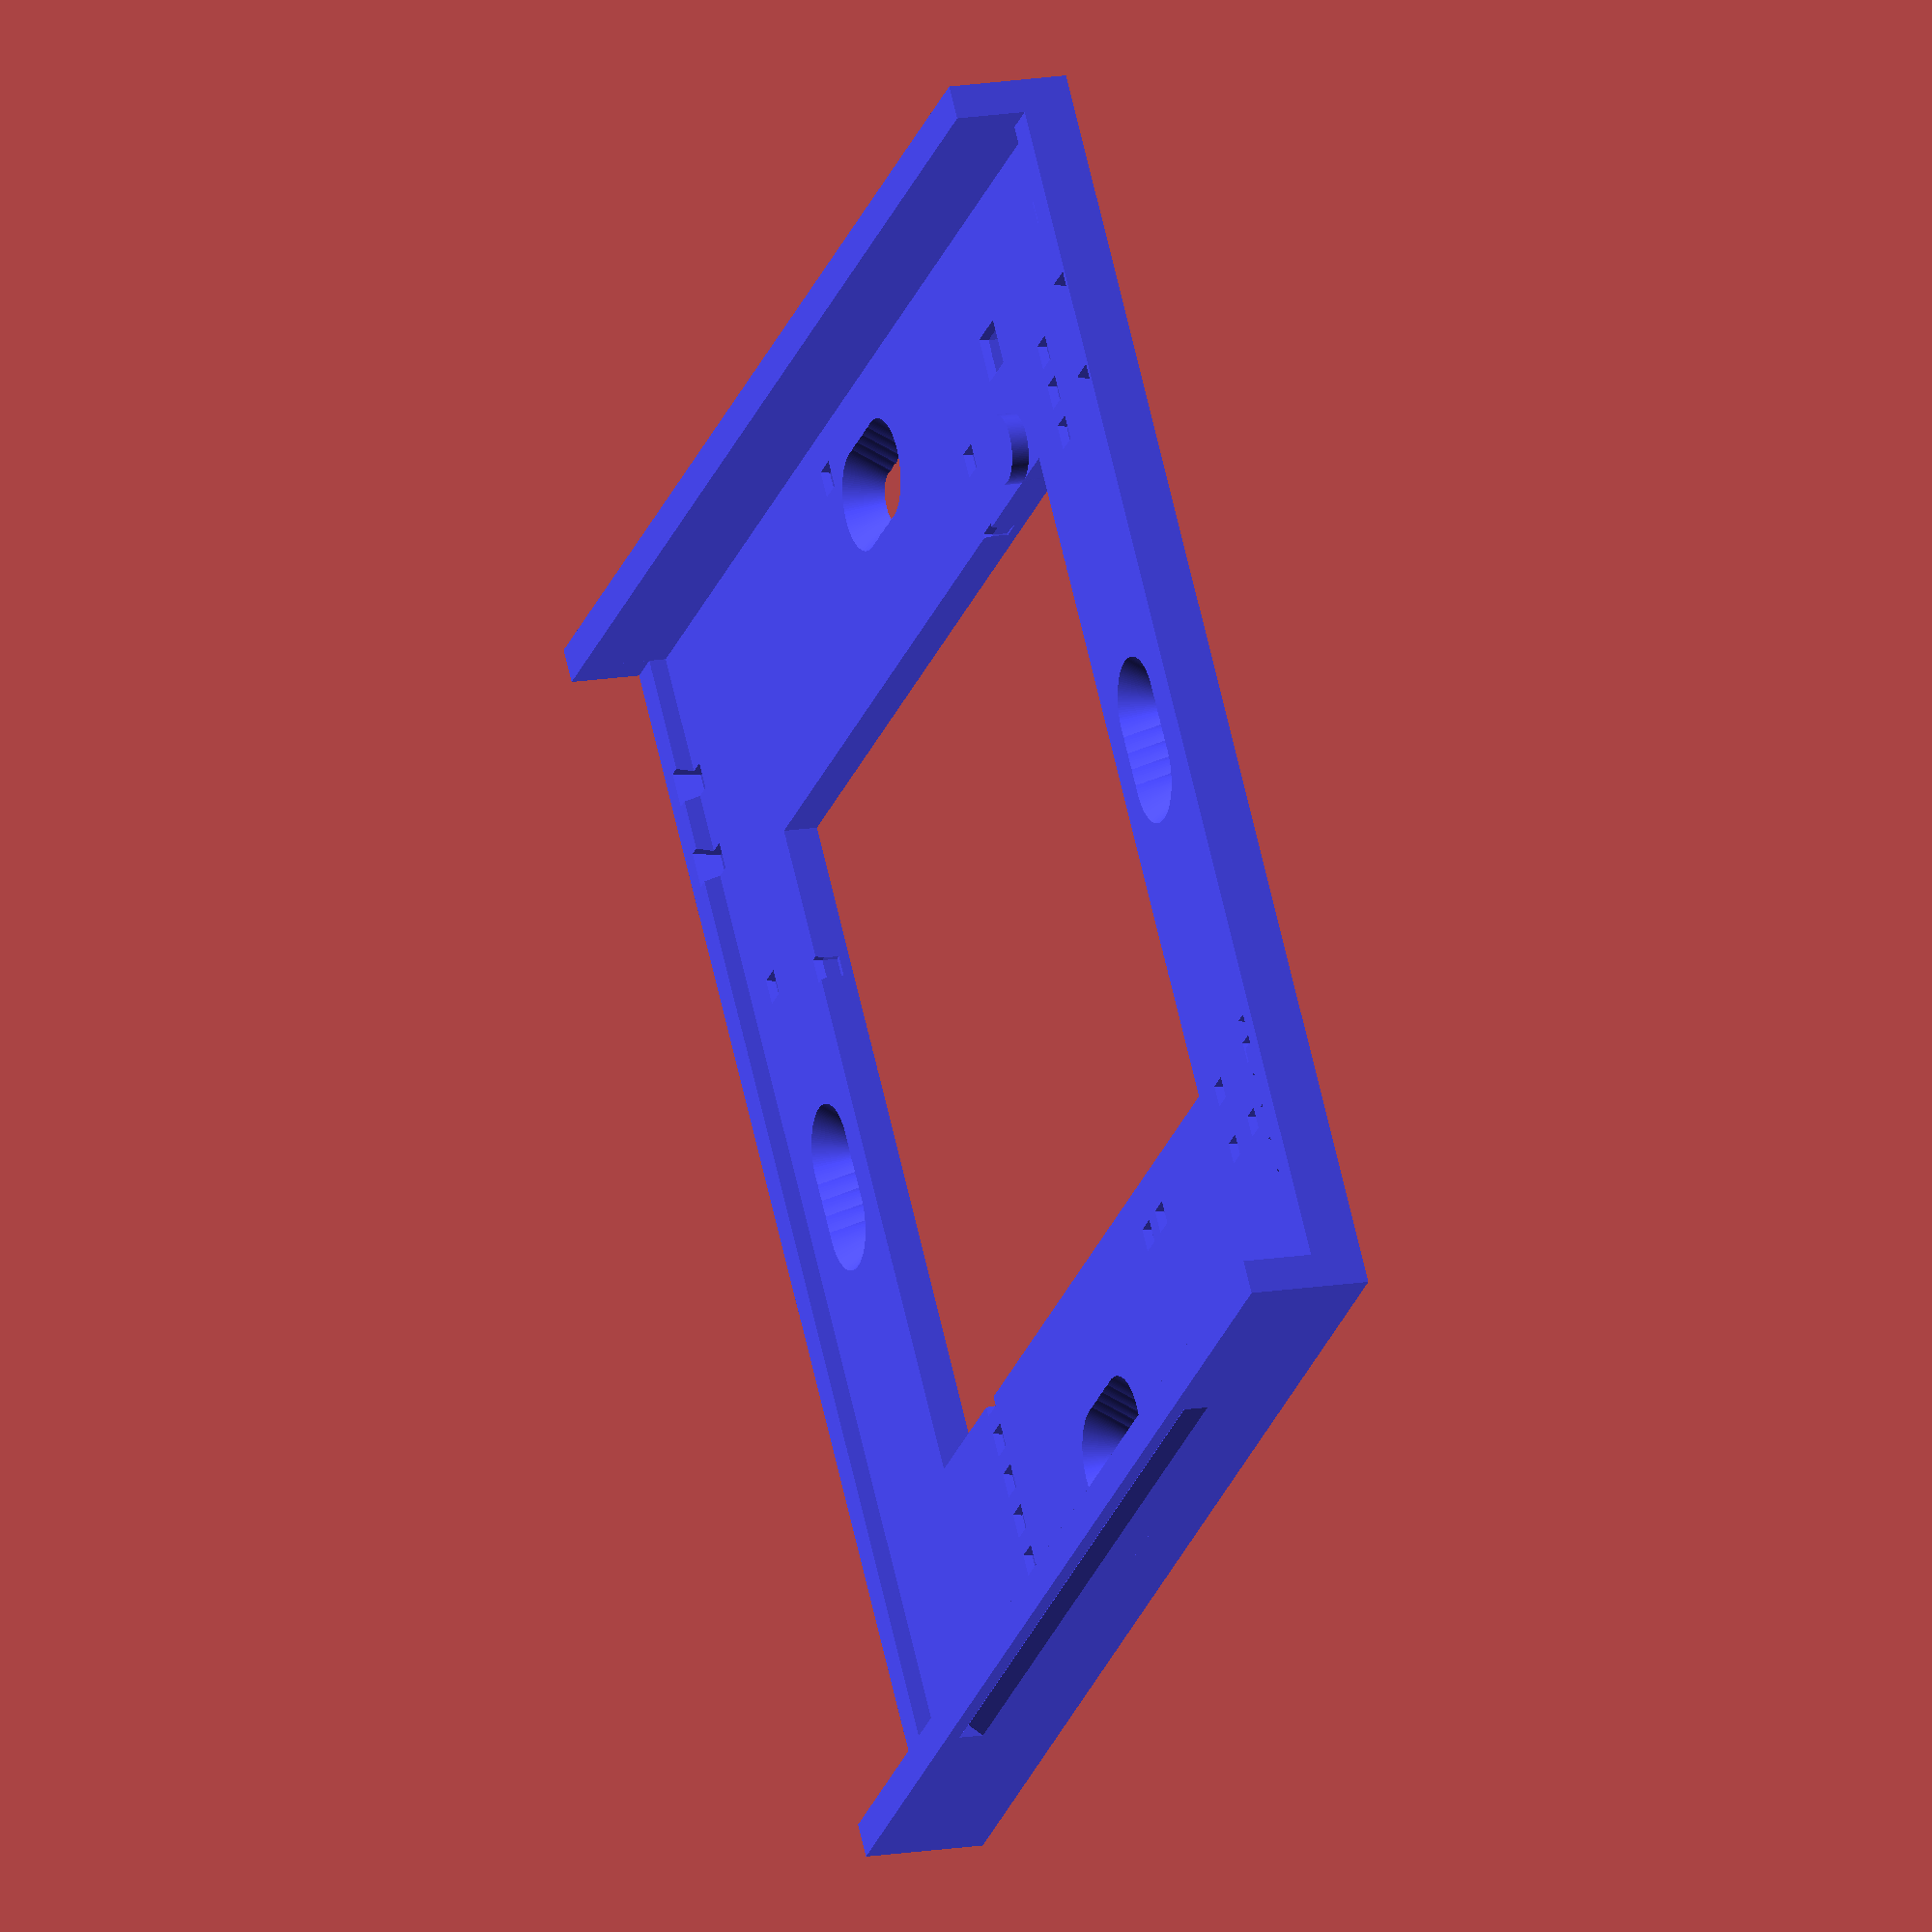
<openscad>
// export checkist
// - resolution of circles high enough? ($fn = 128)
// - drill positions up to date? (gerber/drill2cad.py)
$fn = 128;

// variables

// pcb
pcbWidth = 70;
pcbHeight = 76;
pcbX = 0; // center of pcb
pcbY = 0;
pcbZ1 = 3;
pcbZ2 = pcbZ1+1.6; // mounting surface
pcbX1 = pcbX-pcbWidth/2;
pcbX2 = pcbX+pcbWidth/2;
pcbY1 = pcbY-pcbHeight/2;
pcbY2 = pcbY+pcbHeight/2;

// poti (Bourns PEC12R-4215F-S0024)
potiX = 22;
potiY = -22;
potiH1 = 7; // height of body above pcb (variant with switch)
potiH2 = 11.2; // height of shaft bearing above pcb
potiL = 17.5; // height of shaft end above pcb
potiF = 5; // shaft cutaway
potiZ1 = pcbZ2 + potiH1;
potiZ2 = pcbZ2 + potiH2;
potiZ4 = pcbZ2 + potiL;
potiZ3 = potiZ4 - potiF;
potiD1 = 7; // shaft bearing diameter
potiD2 = 6; // shaft diameter

// base
baseZ1 = 0;
baseZ2 = pcbZ1;

// cover
coverZ1 = pcbZ2;
coverZ2 = potiZ4 + 1; // use height of poti mounted on pcb plus cap
coverFit = 0.4;
coverOverlap = 2.5;

// wheel
wheelD1 = 10; // diameter of shaft
wheelD2 = 39; // diameter of wheel
wheelGap = 0.5; // visible air gab between box and wheel
wheelZ1 = potiZ3;
wheelZ2 = coverZ2 - 3; // thickness of wheel
wheelZ3 = coverZ2;

// pir lens
lensX = -23;
lensY = -30;
lensD1 = 8.9 + 0.1; // tolerance
lensD2 = 10.2 + 0.2; // tolerance
lensZ2 = coverZ2;
lensZ1 = lensZ2 - 4.35;
lensZ0 = lensZ1 - 4.5 - 0.1; // tolerance

// photo diode
photoX = lensX;
photoY = -14;
photoD = 5.1 + 0.1; // tolerance
photoZ2 = coverZ2;
photoZ1 = photoZ2 - 3.85;

// rectangular speaker
//speakerX = 0;
//speakerY = -25;
//speakerWidth = 25 + 0.2; // tolerance
//speakerHeight = 14 + 0.2; // tolerance
//speakerZ2 = wheelZ2 - 2;
//speakerZ1 = speakerZ2 - 4.5; // thickness of speaker

// round speaker
speakerX = 0;
speakerY = -25;
speakerDiameter = 28;
speakerZ2 = wheelZ2 - 2;
speakerZ1 = speakerZ2 - 5.2; // thickness of speaker


// micro usb connector
usbX = 22;
usbWidth = 8;
usbZ2 = pcbZ2 + 3; // thickness of usb connector
usbPlugWidth = 12;
usbPlugThickness = 8; // thickness of plug of usb cable

// ebyte e73 module
e73X = -13;
e73Width = 18.5;
e73Z2 = pcbZ2 + 2;

// display (2.42 inch)
displayTolerance = 0.4;
displayCableWidth1 = 13;
displayCableWidth2 = 16; // where the flat cable is connected to display
displayCableLength = 35;

// display screen (active area of display)
screenX = 0;
screenY = 20.5;
screenWidth = 57.01;
screenHeight = 29.49;
screenOffset = 1.08 + displayTolerance; // distance between upper panel border and upper screen border (tolerance at upper border)
screenX1 = screenX - screenWidth/2;
screenX2 = screenX + screenWidth/2;
screenY1 = screenY - screenHeight/2;
screenY2 = screenY + screenHeight/2;

// display panel
panelWidth = 60.5 + displayTolerance;
panelHeight = 37 + displayTolerance;
panelThickness1 = 1.2; // at side where cable is connected
panelThickness2 = 2.3;
panelX = screenX;
panelX1 = panelX - panelWidth / 2; // left border of panel
panelX2 = panelX + panelWidth / 2; // right border of panel
panelY2 = screenY + screenHeight/2+screenOffset; // upper border of panel
panelY1 = panelY2-panelHeight; // lower border of panel
panelY = (panelY2+panelY1)/2;
panelZ1 = coverZ2 - 1 - panelThickness2;
panelZ2 = coverZ2 - 1 - panelThickness1;
panelZ3 = coverZ2 - 1;
//echo(100+panelX1);
//echo(100-panelY1);
//echo(100+panelX2);
//echo(100-panelY2);

// power supply (34x20x15 https://www.hlktech.com/en/Goods-12.html)
powerX1 = 15.4;
powerX2 = 35.6;
powerY1 = 3.7;
powerY2 = 37.9;
powerZ2 = pcbZ2 + 15 + 0.2; // tolerance
assert(powerZ2 <= panelZ1, "power supply intersects display");

// cable clamps
clampsX1 = -16.3;
clampsX2 = 16.3;
clampsY1 = -10.5;
clampsY2 = 19;
clampsHeight = 13 + 1;


// cable hole
cableX1 = -17.0;
cableY1 = -1.6;
cableX2 = 34;
cableY2 = 10.2;
cableY = (cableY1 + cableY2) / 2;
fixationHeight = cableY2 - cableY1 - 2 * 2;


// box with center/size in x/y plane and z ranging from z1 to z2
module box(x, y, w, h, z1, z2) {
	translate([x-w/2, y-h/2, z1])
		cube([w, h, z2-z1]);
}

module cuboid(x1, y1, x2, y2, z1, z2) {
	translate([x1, y1, z1])
		cube([x2-x1, y2-y1, z2-z1]);
}

module barrel(x, y, d, z1, z2) {
	translate([x, y, z1])
		cylinder(r=d/2, h=z2-z1);
}

module cone(x, y, d1, d2, z1, z2) {
	translate([x, y, z1])
		cylinder(r1=d1/2, r2=d2/2, h=z2-z1);
}

module frustum(x, y, w1, h1, w2, h2, z1, z2) {
	// https://en.wikibooks.org/wiki/OpenSCAD_User_Manual/Primitive_Solids#polyhedron	
	points = [
		// lower square
		[x-w1/2,  y-h1/2, z1],  // 0
		[x+w1/2,  y-h1/2, z1],  // 1
		[x+w1/2,  y+h1/2, z1],  // 2
		[x-w1/2,  y+h1/2, z1],  // 3
		// upper square
		[x-w2/2,  y-h2/2, z2],  // 4
		[x+w2/2,  y-h2/2, z2],  // 5
		[x+w2/2,  y+h2/2, z2],  // 6
		[x-w2/2,  y+h2/2, z2]]; // 7
	faces = [
		[0,1,2,3],  // bottom
		[4,5,1,0],  // front
		[7,6,5,4],  // top
		[5,6,2,1],  // right
		[6,7,3,2],  // back
		[7,4,0,3]]; // left  
	polyhedron(points, faces);
}


// reference parts
// ---------------

module usb() {
	color([0.5, 0.5, 0.5])
	box(x=usbX, y=pcbY1+1, w=usbWidth, h=10, z1=pcbZ2-0.1, z2=usbZ2);		
}

module usbPlug() {
	usbPlugZ1 = (usbZ1+usbZ2)/2-usbPlugThickness/2;
	color([0, 0, 0])
	box(x=usbX, y=pcbY1-10, w=usbPlugWidth, h=14,
		z1=usbPlugZ1, z2=usbPlugZ1+usbPlugThickness);		
}

// ebyte e73 module
module e73() {
	color([0.0, 0.6, 0.0])
	box(x=e73X, y=pcbY1+1, w=e73Width, h=10, z1=pcbZ2-0.1, z2=e73Z2);			
}

// printed circuit board
module pcb() {
	color([0, 0.6, 0, 0.3])
	box(x=pcbX, y=pcbY, w=pcbWidth, h=pcbHeight,
		z1=pcbZ1, z2=pcbZ2);
}

// digital potentiometer
module poti() {
	x = potiX;
	y = potiY;
	color([0.5, 0.5, 0.5]) {
		box(x, y, 13.4, 12.4, pcbZ2, potiZ1);
		box(x, y, 15, 6, pcbZ2, potiZ1);
		barrel(x, y, potiD1, pcbZ2, potiZ2);
		difference() {
			barrel(x, y, potiD2, pcbZ2, potiZ4);
			box(x, y+potiD2/2, 10, 3, potiZ3, potiZ4+0.5);
		}
	}
}

//module relays() {
//	color([1, 1, 1]) {
//		cuboid(-23.2, 22.8, 37.5, 37.5, pcbZ2, pcbZ2+9.2);
//	}
//}

// transformer for power supply
module power() {
	color([0, 0, 0]) {
		cuboid(powerX1, powerY1, powerX2, powerY2, pcbZ2-0.1, powerZ2);
	}	
}

// cable clamps
module clamps() {
	color([0.8, 0.8, 0.8]) {
		cuboid(clampsX1, clampsY1, clampsX2, clampsY2,
			pcbZ1 - clampsHeight, pcbZ1);
	}		
}


// 

module wheel() {
	x = potiX;
	y = potiY;

	// wheel
	difference() {
		// wheel
		barrel(x, y, wheelD2, wheelZ2, wheelZ3);

		// cutout for poti shaft (with tolerance)
		box(x=x, y=y, w=10, h=4.5, z1=1, z2=potiZ4+0.1);
		box(x=x, y=y, w=4.5, h=10, z1=1, z2=potiZ4+0.1);
	}
	
	// shaft holder for poti shaft
	difference() {
		intersection() {
			// box that has 1mm wall on sides
			box(x=x, y=y, w=8, h=8, z1=wheelZ1, z2=wheelZ2+1);

			// make round corners
			barrel(x, y, wheelD1, wheelZ1, wheelZ2+1);
		}

		// subtract rounded hole
		intersection() {
			box(x=x, y=y, w=potiD2, h=potiD2, z1=wheelZ1-1, z2=wheelZ3-1);
			barrel(x, y, 3.8*2, wheelZ1-1, wheelZ3-1);
		}
	}
	
	// poti shaft cutaway
	difference() {
		// fill shaft cutaway which is 1.5mm
		union() {
			box(x=x, y=y+2.5, w=1, h=2, z1=potiZ3, z2=wheelZ3-2);
			box(x=x, y=y+2.0, w=2, h=1, z1=potiZ3, z2=wheelZ3-2);
		}

		// subtract slanted corners to ease insertion of poti shaft
		translate([x, y+1.6, potiZ3-0.5])
			rotate([30, 0, 0])
				box(x=0, y=0, w=4, h=1, z1=0, z2=2);
	}
}

// for adding wheel base
module wheelBase(x, y) {
	// base in z-direction: 1mm air, 2mm wall
	barrel(x, y, wheelD2+(wheelGap+2)*2, wheelZ2-1-2, wheelZ3);
	
	// shaft radial: 5mm wheel shaft, air gap, 1mm wall
	// zhaft z-direction: 2mm wall, 1mm air, wheel
	barrel(x, y, wheelD1+(wheelGap+1)*2, wheelZ1-2-1, wheelZ3);

	// shaft radial: poti shaft, no air gap, 1.5mm wall
	barrel(x, y, potiD1+1.5*2, potiZ1, wheelZ3);
}

// for subtracting from wheel base
module potiCutout(x, y) {
	// cutout for wheel: 3mm wheel, 1mm air
	barrel(x, y, wheelD2+wheelGap*2, wheelZ2-1, coverZ2+1);

	// hole for poti shaft bearing
	barrel(x, y, potiD1+0.1*2, pcbZ2, wheelZ2);

	// hole for poti shaft
	barrel(x, y, potiD2+0.1*2, pcbZ2, wheelZ2);

	// hole for wheel shaft
	barrel(x, y, wheelD1+wheelGap*2, wheelZ1-1, wheelZ2);
}

// snap lock between cover and base
module snap(x, l) {
	translate([x, 0, coverZ1+1])
		rotate([0, 45, 0])
			cuboid(x1=-0.65, x2=0.65, y1=-l/2, y2=l/2, z1=-0.65, z2=0.65);
}

module drill(x, y, d) {
	h1 = d + 1;
	w1 = h1;
	h2 = d + 0.2;
	w2 = h2;
	frustum(x, y, w2, h2, w1, h1, pcbZ1-1.5, pcbZ1+0.1);
	box(x, y, w2, h2, pcbZ2-4, pcbZ1);	
}

// generated from .drl files using drill2cad.py
// control
module drills() {
	drill(-10, -19.9, 0.5);
	drill(-8.1, -19.9, 0.5);
	drill(-30.5, -35.3, 0.8);
	drill(-28.5, -35.3, 0.8);
	drill(-26.5, -35.3, 0.8);
	drill(-24.796, -28.204, 0.8);
	drill(-24.796, -31.796, 0.8);
	drill(-24.5, -35.3, 0.8);
	drill(-21.204, -28.204, 0.8);
	drill(-21.1, -33.8, 0.8);
	drill(-21.1, -35.8, 0.8);
	drill(-23, -12.75, 0.9);
	drill(-23, -15.25, 0.9);
	drill(-32.7, -14.2, 1);
	drill(-32.7, -16.74, 1);
	drill(-32.3, -23.9, 1);
	drill(-32.3, -26.44, 1);
	drill(-30, 16, 1);
	drill(-27.46, 16, 1);
	drill(-24.92, 16, 1);
	drill(-22.38, 16, 1);
	drill(-19.84, 16, 1);
	drill(-17.3, 16, 1);
	drill(11.4, 24.75, 1);
	drill(13.6, 32.25, 1);
	drill(19.5, -15, 1);
	drill(19.5, -29.5, 1);
	drill(22, -29.5, 1);
	drill(24.5, -15, 1);
	drill(24.5, -29.5, 1);
	drill(31.5, -34, 1);
	drill(-12, -1.5, 1.1);
	drill(-12, -6.5, 1.1);
	drill(-10, 15, 1.1);
	drill(-10, 10, 1.1);
	drill(-7, -1.5, 1.1);
	drill(-7, -6.5, 1.1);
	drill(-5, 15, 1.1);
	drill(-5, 10, 1.1);
	drill(-2, -1.5, 1.1);
	drill(-2, -6.5, 1.1);
	drill(0, 15, 1.1);
	drill(0, 10, 1.1);
	drill(3, -1.5, 1.1);
	drill(3, -6.5, 1.1);
	drill(5, 15, 1.1);
	drill(5, 10, 1.1);
	drill(8, -1.5, 1.1);
	drill(8, -6.5, 1.1);
	drill(10, 15, 1.1);
	drill(10, 10, 1.1);
	drill(13, -1.5, 1.1);
	drill(13, -6.5, 1.1);
	drill(17.8, 6.1, 1.1);
	drill(19.1, -36.5, 1.1);
	drill(23, 35.5, 1.1);
	drill(24.9, -36.5, 1.1);
	drill(28, 35.5, 1.1);
	drill(33.2, 6.1, 1.1);
	drill(15.9, -22, 2.2);
	drill(28.1, -22, 2.2);
}

module base() {
color([0.3, 0.3, 1]) {
	difference() {
		union() {
			difference() {
				// base with slanted walls
				union() {
					box(x=0, y=0, w=76-coverFit, h=76-coverFit,
						z1=0, z2=pcbZ1);
				
					// cover snap
					box(-(76-coverFit)/2+1, 0, 2, 76-coverFit,
						0, coverZ1+coverOverlap);
					box((76-coverFit)/2-1, 0, 2, 76-coverFit,
						0, coverZ1+coverOverlap);
				}
				
				// subtract inner volume
				box(x=0, y=0, w=72-coverFit, h=72-coverFit, z1=2, z2=coverZ2);
			
				// subtract snap lock
				snap(-76/2, 44);
				snap(76/2, 44);			
			}
		}
		
		// subtract drills
		drills();

		// subtract mounting screw holes
		for (i = [-2 : 2]) {
			//cone(cos(i) * 60 - 30, sin(i) * 60, 2.8, 6, -0.1, 2.1);
			//cone(30 - cos(i) * 60, sin(i) * 60, 2.8, 6, -0.1, 2.1);
			cone(-30, i, 2.8, 6, -0.1, 2.1);
			cone(30, i, 2.8, 6, -0.1, 2.1);
			cone(i, -30, 2.8, 6, -0.1, 2.1);
			cone(i, 30, 2.8, 6, -0.1, 2.1);
		}

		// subtract cable hole
		box(0, 0, 40, 50, pcbZ1 - clampsHeight, pcbZ1);
	}

	// poti support
	barrel(potiX, potiY, 2*2, 0, pcbZ1);
} // color
}

module cover() {
color([1, 0, 0]) {
	difference() {
		union() {
			difference() {
				// box
				difference() {
					box(x=0, y=0, w=80, h=80, z1=coverZ1, z2=coverZ2);
					
					// subtract inner volume, leave 2mm wall
					box(x=0, y=0, w=76, h=76, z1=coverZ1-1, z2=coverZ2-2);
				}
			}
			
			intersection() {
				// poti base
				wheelBase(x=potiX, y=potiY);
			
				// cut away poti base outside of cover and at display
				cuboid(x1=-40, y1=-40, x2=40, y2=panelY1, z1=pcbZ2, z2=coverZ2-2);
			}
			
			// lower display holder
			box(x=panelX, y=panelY1-0.5, w=panelWidth+2, h=3,
				z1=panelZ1, z2=coverZ2);
			box(x=panelX, y=panelY1, w=panelWidth+2, h=2,
				z1=panelZ2-2, z2=panelZ2);
		
			// upper display holder
			box(panelX, panelY2-0.5,
				10, 1,
				pcbZ2, panelZ1);
			
			// lower pcb support
			box(pcbX, pcbY1, pcbWidth, 3, pcbZ2, pcbZ2+2);

			// upper pcb support
			box(pcbX, pcbY2, pcbWidth, 3, pcbZ2, pcbZ2+2);
		
			// display cable support
			box(0, -12, displayCableWidth1, 2,
				wheelZ2-3, coverZ2);

			// pir lens border
			barrel(lensX, lensY,
				lensD1 + 2,
				lensZ1, lensZ2);
			box(lensX - lensD2/2, lensY,
				2, 4,
				lensZ0-1, lensZ2);

			// photo diode border
			barrel(photoX, photoY,
				photoD+2,
				photoZ1, photoZ2);

			// speaker border
			//box(speakerX, speakerY,
			//	speakerWidth+1.5, speakerHeight+1.5,
			//	speakerZ2-1, coverZ2);
			barrel(speakerX, speakerY,
				speakerDiameter+2,
				speakerZ2-1, coverZ2);
			
			// speaker holder
			box(speakerX, (-40+speakerY)/2,
				10, speakerY--40,
				speakerZ1-1.5, speakerZ1);
			translate([speakerX, speakerY, speakerZ1])
				sphere(r = 1);
		}
		
		// subtract poti cutout for wheel and axis
		potiCutout(x=potiX, y=potiY);		

		// subtract pir lens cutout
		barrel(lensX, lensY,
			lensD1,
			lensZ1-1, lensZ2+1);
		barrel(lensX, lensY,
			lensD2,
			lensZ0, lensZ1);		
		
		// subtract photo diode cutout
		barrel(photoX, photoY,
			photoD,
			photoZ1-1, photoZ2+1);

		// subtract speaker cutout
		//box(speakerX, speakerY,
		//	speakerWidth, speakerHeight,
		//	speakerZ2-2, speakerZ2);
		//box(speakerX, speakerY,
		//	speakerWidth-2, speakerHeight-1,
		//	speakerZ2-2, coverZ2-2);
		barrel(speakerX, speakerY,
			speakerDiameter,
			speakerZ2-2, speakerZ2);
		barrel(speakerX, speakerY,
			speakerDiameter-3,
			speakerZ2-2, coverZ2-2);

		// subtract display screen window
		frustum(x=screenX, y=screenY,
			w1=screenWidth-4, h1=screenHeight-4,
			w2=screenWidth+4, h2=screenHeight+4,
			z1=coverZ2-3, z2=coverZ2+1);

		// subtract display panel (glass carrier)
		box(x=panelX, y=panelY, w=panelWidth, h=panelHeight,
			z1=panelZ2, z2=panelZ3);

		// subtract display cable cutout
		box(x=panelX, y=panelY1, w=displayCableWidth2, h=6,
			z1=panelZ3-10, z2=panelZ3+0.2);
		cuboid(x1=panelX1, y1=panelY1, x2=panelX2, y2=panelY1+5,
			z1=panelZ2, z2=panelZ3+0.2);
		frustum(x=screenX, y=panelY1, 
			w1=displayCableWidth1, h1=45,
			w2=displayCableWidth1, h2=6,
			z1=panelZ3-10, z2=panelZ3-0.5);
	
		// subtract components on pcb
		//usbPlug();
		power();
		e73();
		usb();
		//clamps();
	}		

	// snap lock between cover and base
	snap(-(76)/2, 40);
	snap((76)/2, 40);
} // color
}

module programmer(n) {
	l = 10;
	difference() {
		union() {
			box(0, 0, n*2+1, 2.5, 0, l-2);
			box(0, 0, n*2+3, 2.5, l-3, l+2.5);
		}
		
		for (i = [0 : n-1]) {
			x = i - (n - 1) / 2;

			// subtract holes
			barrel(x*2, 0, 1.1, -1, l);
			barrel(x*2.5, 0, 1, l, l+3.5);
			
			// subtract connection boxes for soldering
			translate([x*2.25, 0, l])
			rotate([0, x*10, 0]) 
				box(0, 0, 1, 1, -1, 1);
		}
		
		// cutaway for soldering
		box(0, 2.4, n*2+2, 4, l-1, l+1);
	}	
}

// cover for production including wheel and programmer
module coverForProduction() {
	cover();
	
	// attached wheel
	box(0, -29.5, 1.5, 20, coverZ1, coverZ1+1.5);
	translate([-potiX, 6, coverZ1-wheelZ1]) {
		wheel();
	}
	
	// attached programmers
	box(32, -36, 1, 3, coverZ1, coverZ1+2.5);
	translate([20, -29, coverZ1+1.25])
	rotate([90, 0, 90])
	programmer(5);

	box(-32, -36, 1, 3, coverZ1, coverZ1+2.5);
	translate([-20, -30, coverZ1+1.25])
	rotate([90, 0, -90])
	programmer(4);
}


	
// casing parts that need to be printed
base();
//cover();
//wheel();
//programmer(4);
//coverForProduction();

// reference parts
//pcb();
//poti();
//usb();
//usbPlug();
//e73();
//power();
//clamps();
//barrel(-9, -19.7, 3, pcbZ2, pcbZ2 + 8); // crystal

</openscad>
<views>
elev=346.0 azim=231.9 roll=68.5 proj=o view=solid
</views>
